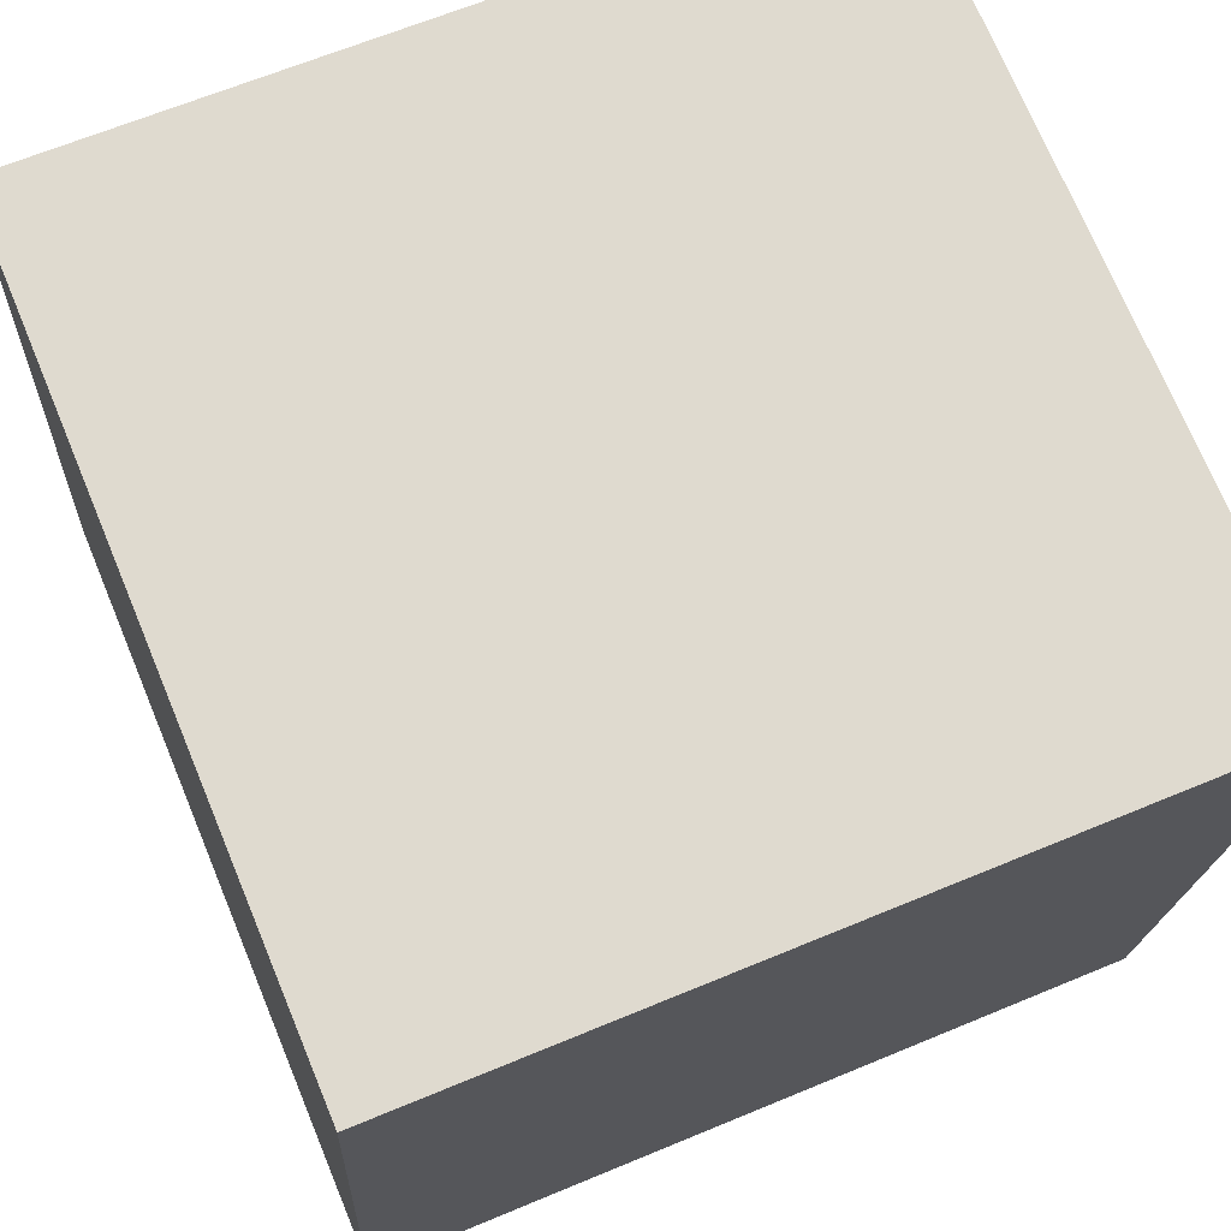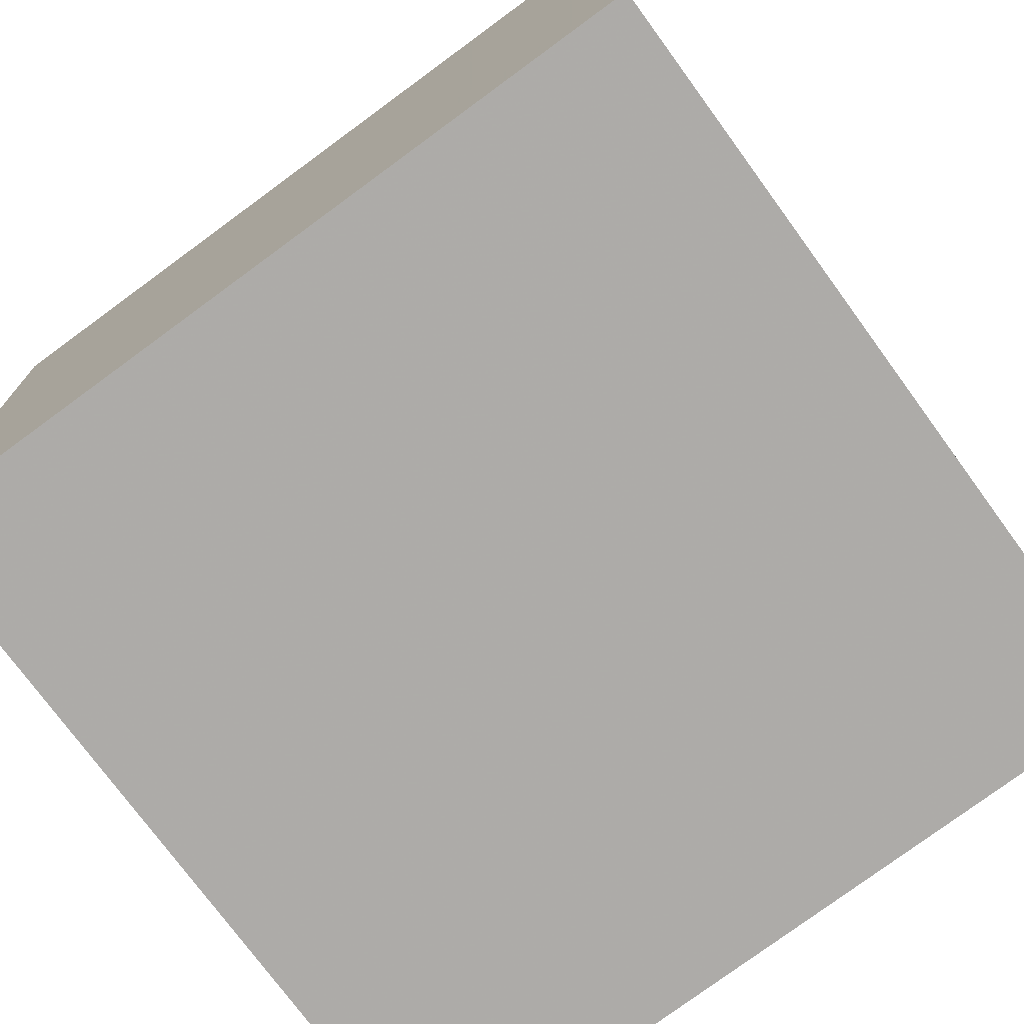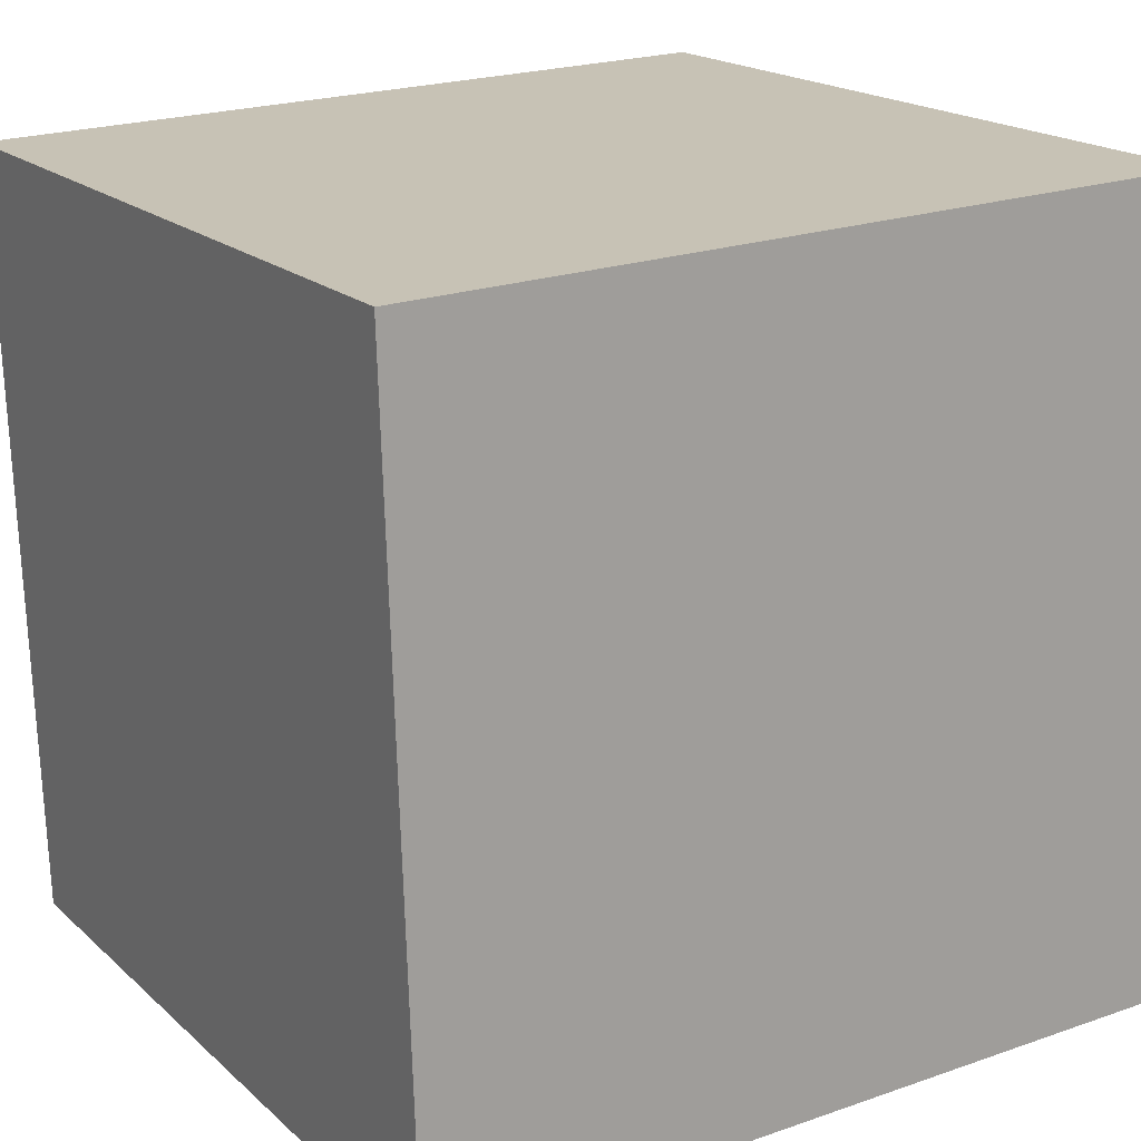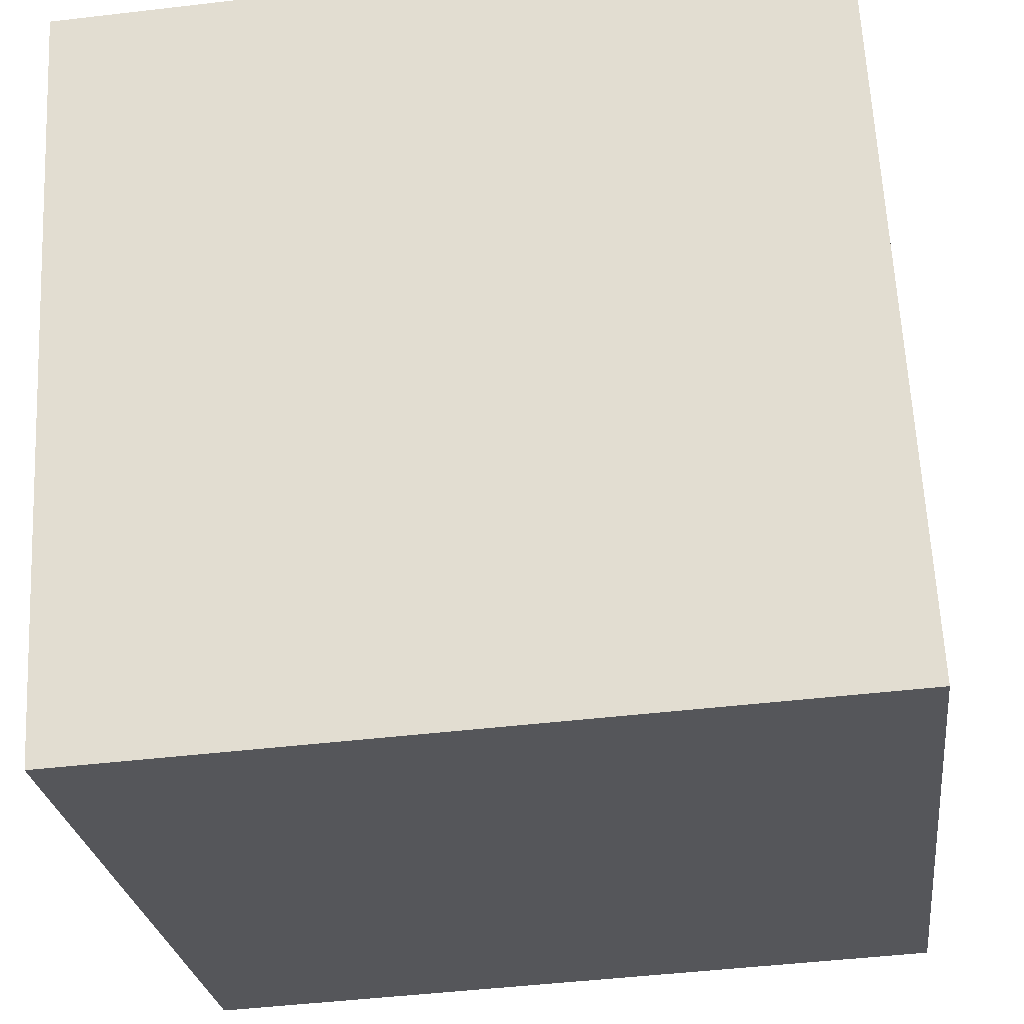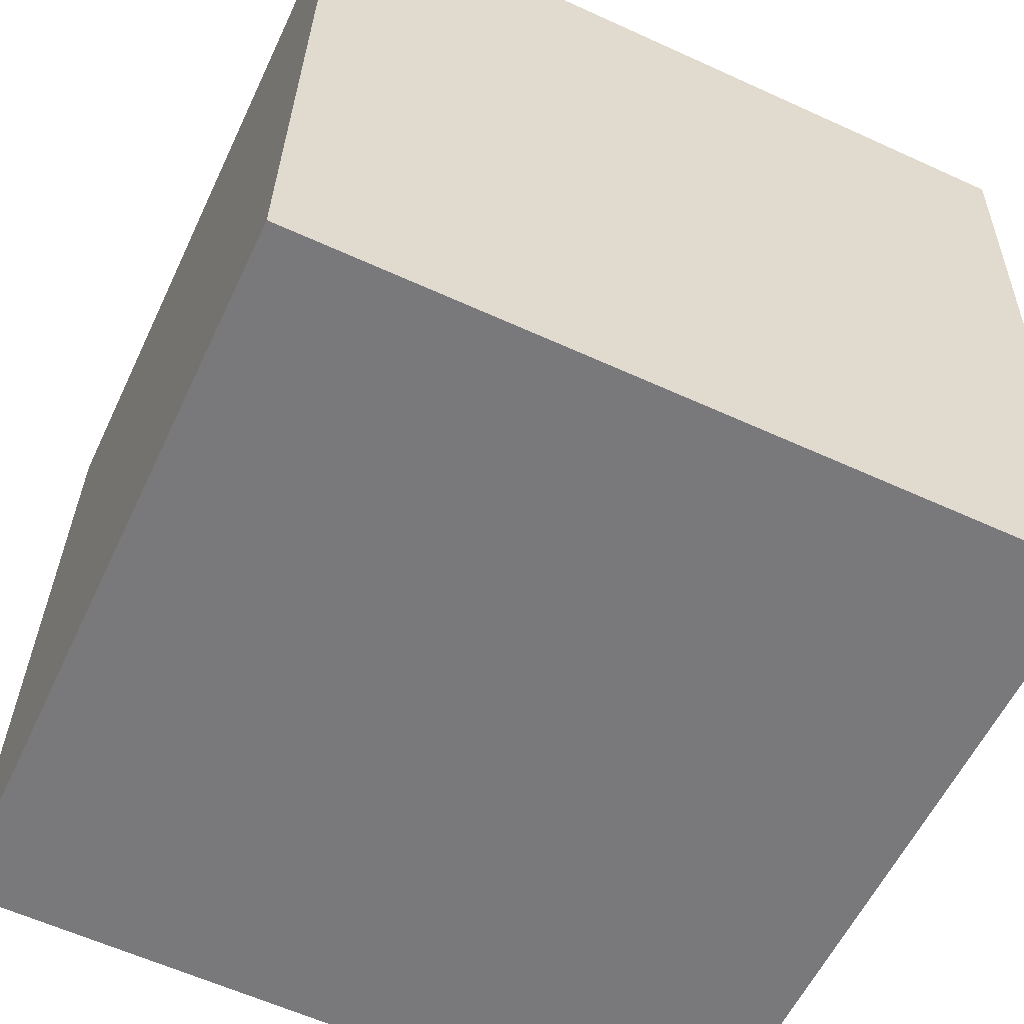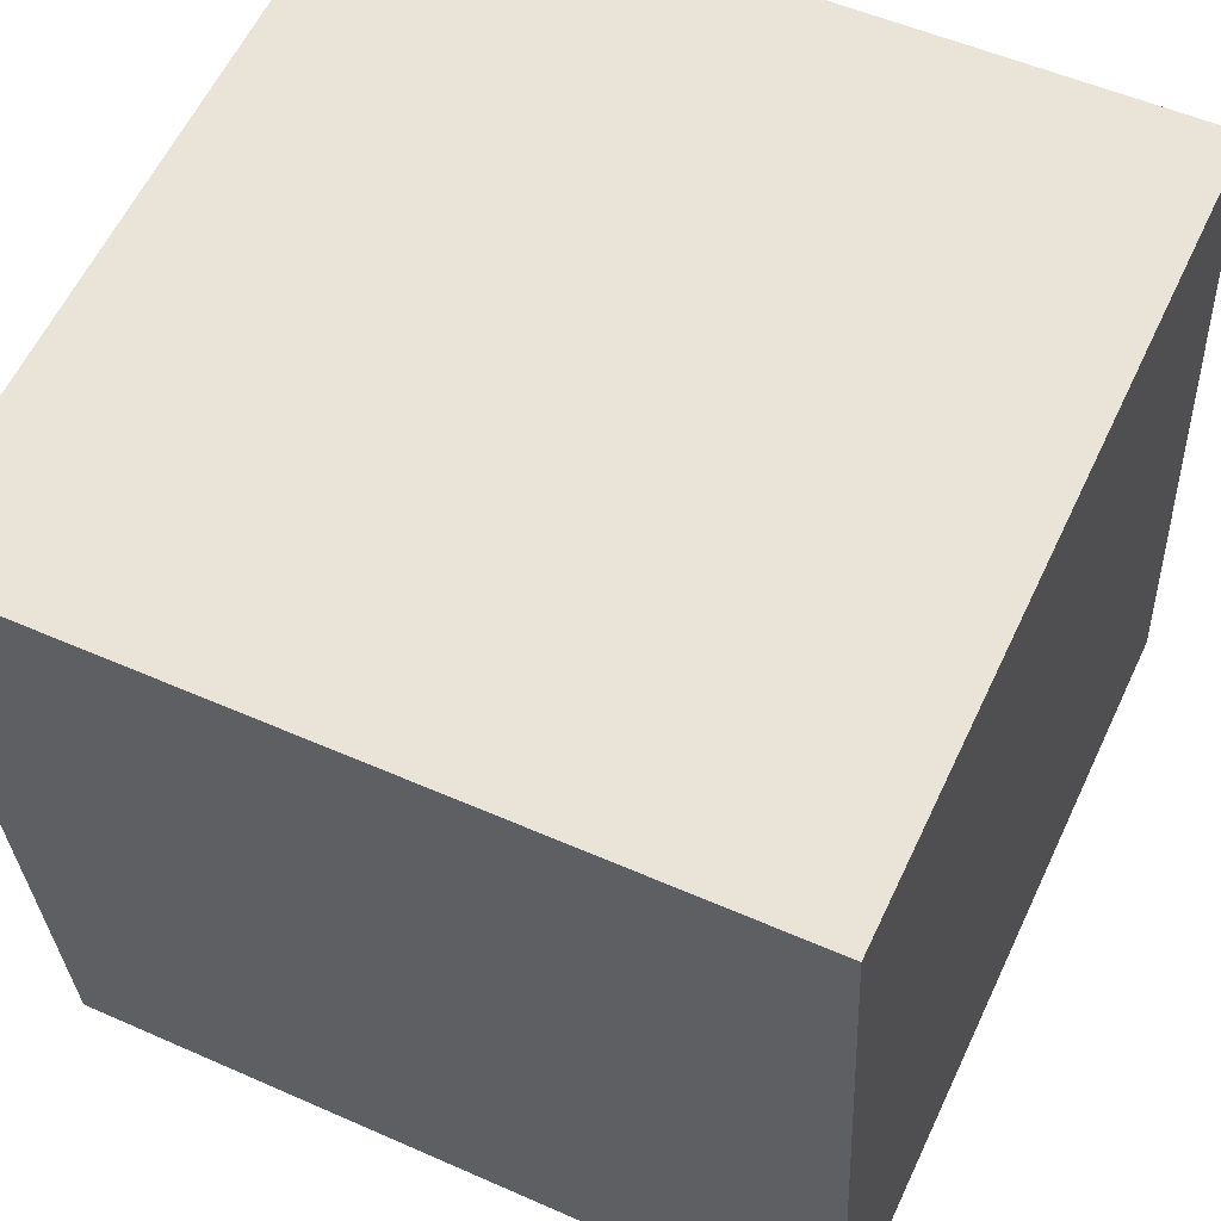
<metadata>
{"format":"obj","ext":"obj","renderer":"f3d","projection":"perspective","resolution":1024,"background":"white","views":[{"elev":72.5,"azim":-112.6,"up":"+Z"},{"elev":-78.7,"azim":36.2,"up":"+Y"},{"elev":21.8,"azim":148.5,"up":"+Y"},{"elev":-25.8,"azim":96.8,"up":"+Y"},{"elev":-60.6,"azim":-25.0,"up":"+Y"},{"elev":59.9,"azim":115.2,"up":"+Z"}]}
</metadata>
<code>
v 0.4 3.704 -1.148
v 0.4 3.663 -0.3493
v 0.4 2.905 -1.189
v 0.4 2.864 -0.3898
v -0.4 3.704 -1.148
v -0.4 3.663 -0.3493
v -0.4 2.905 -1.189
v -0.4 2.864 -0.3898
f 2 3 1
f 4 7 3
f 8 5 7
f 6 1 5
f 7 1 3
f 4 6 8
f 2 4 3
f 4 8 7
f 8 6 5
f 6 2 1
f 7 5 1
f 4 2 6

</code>
